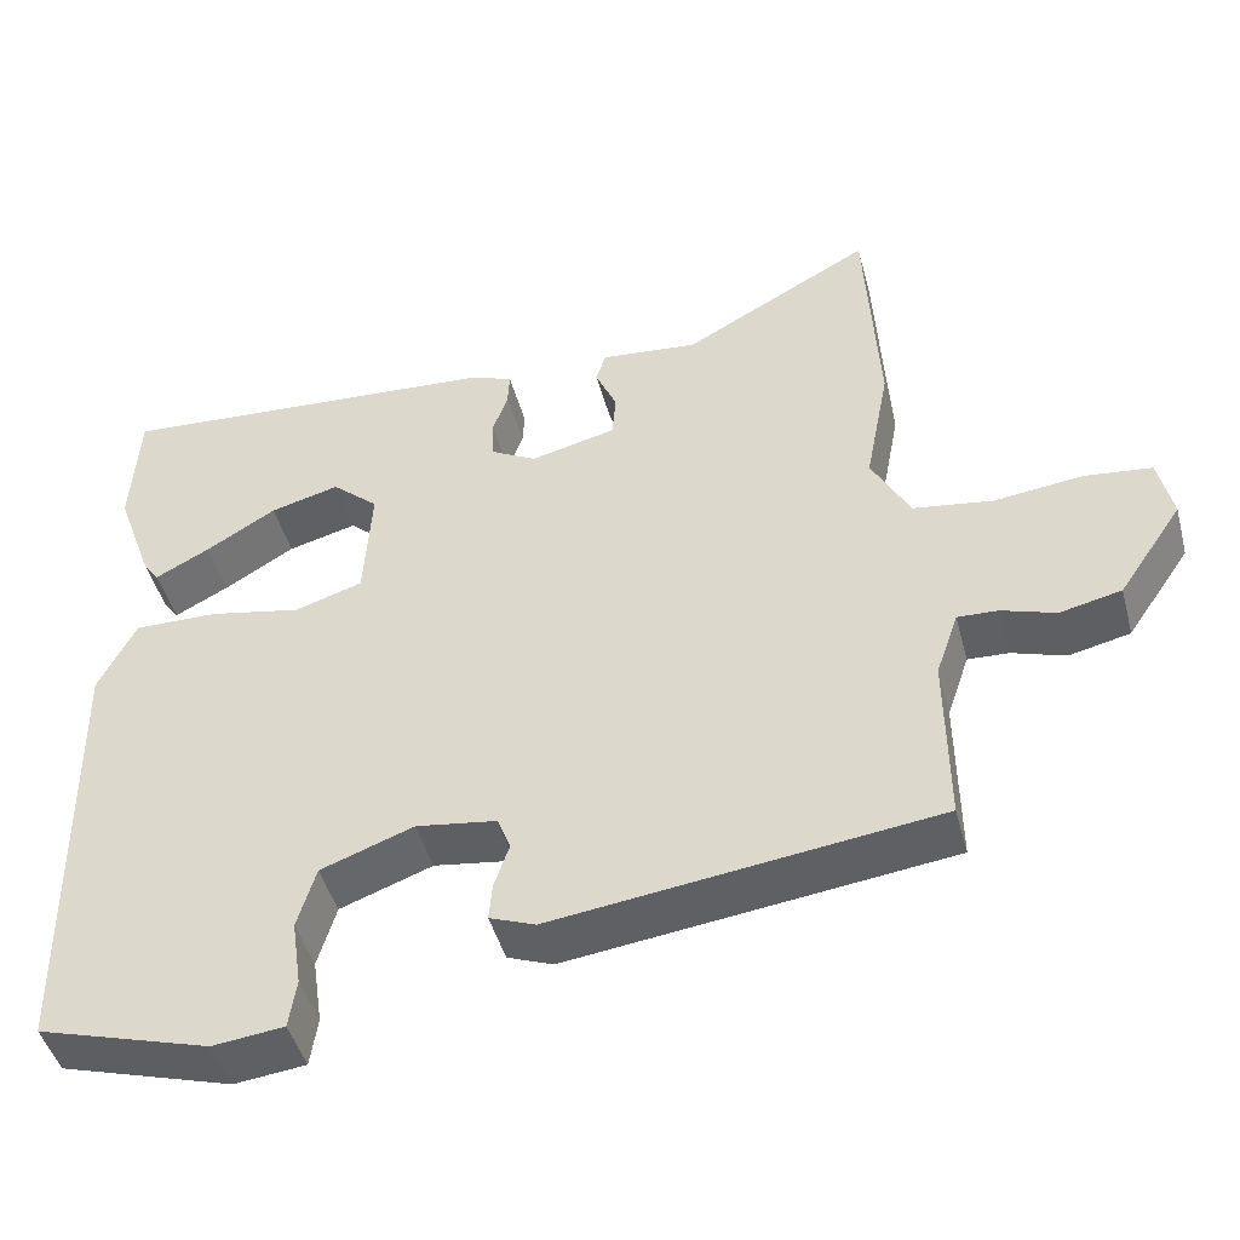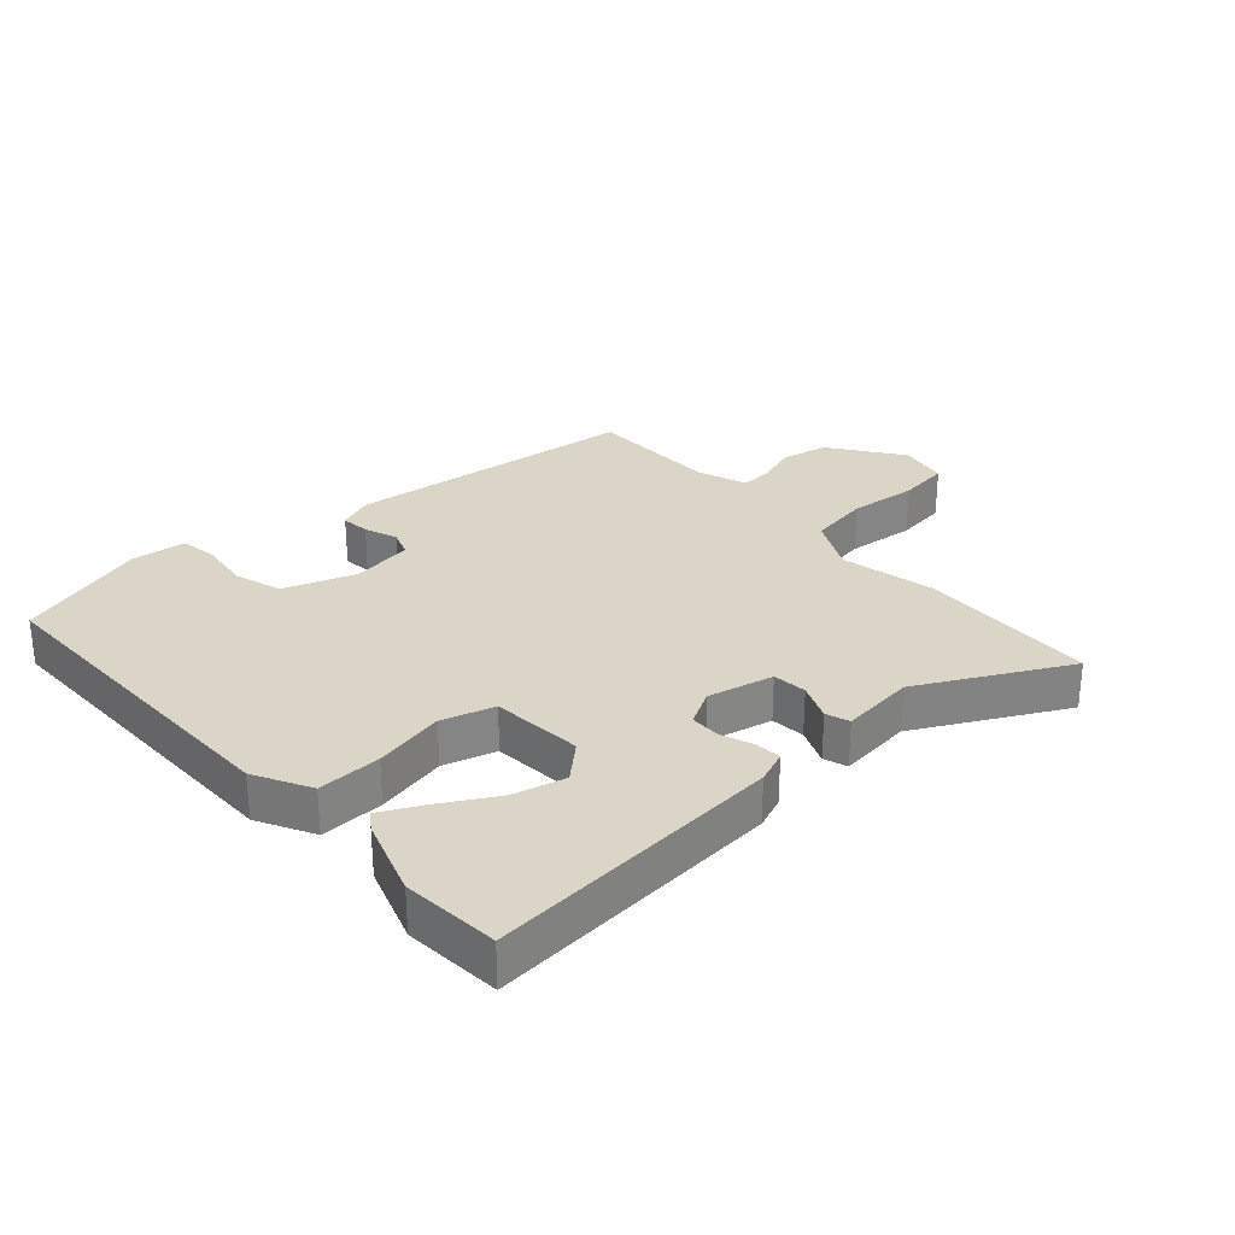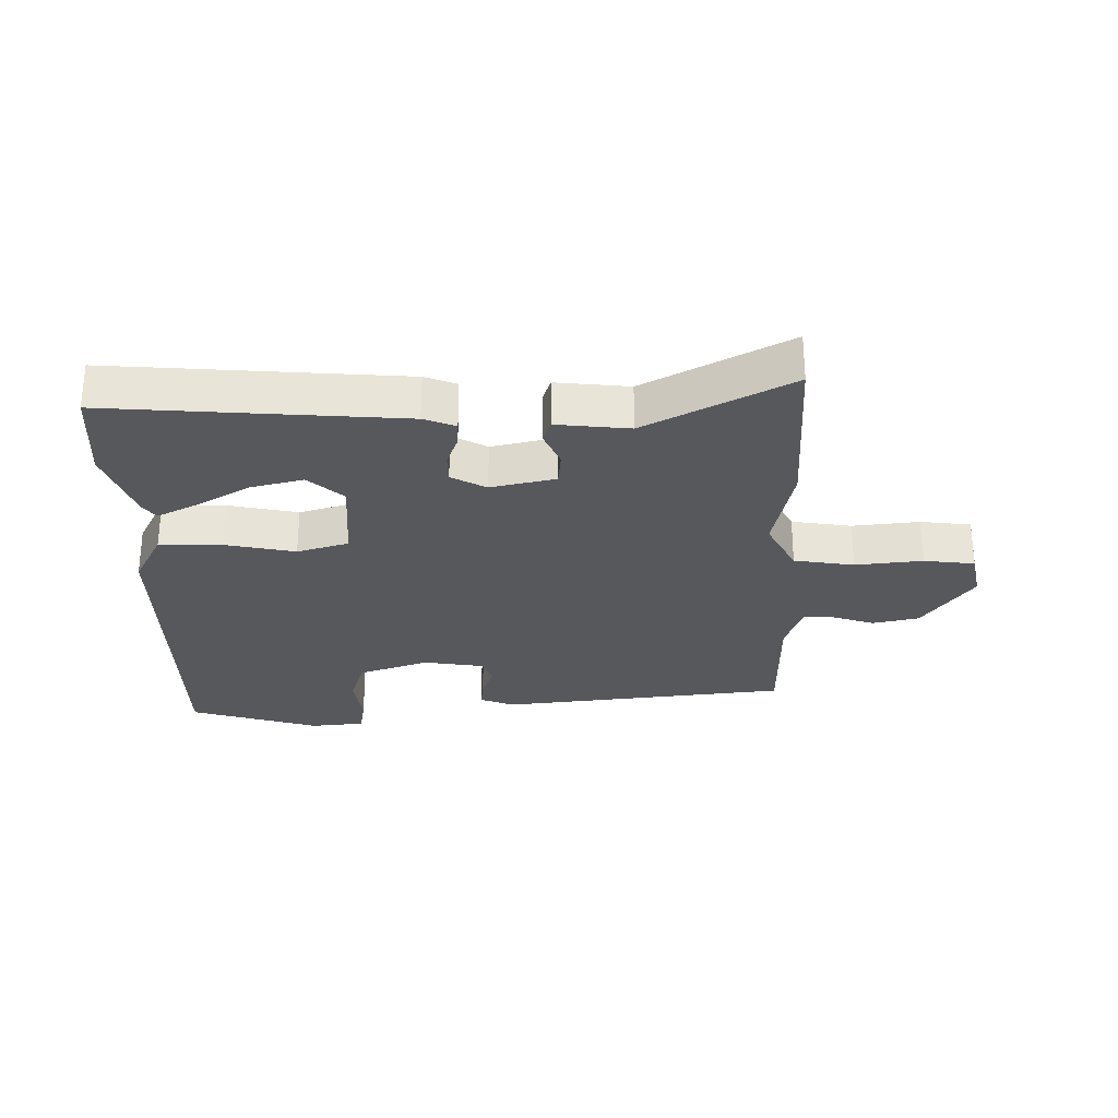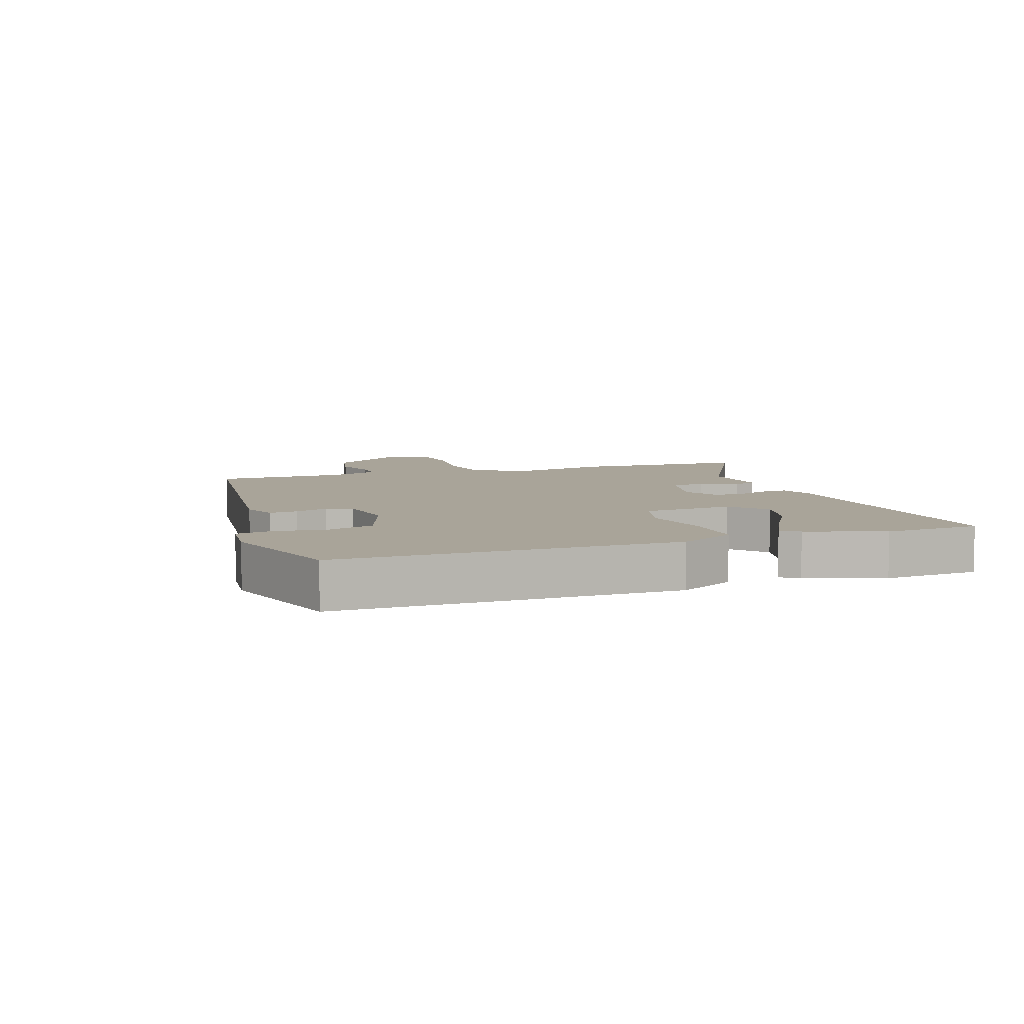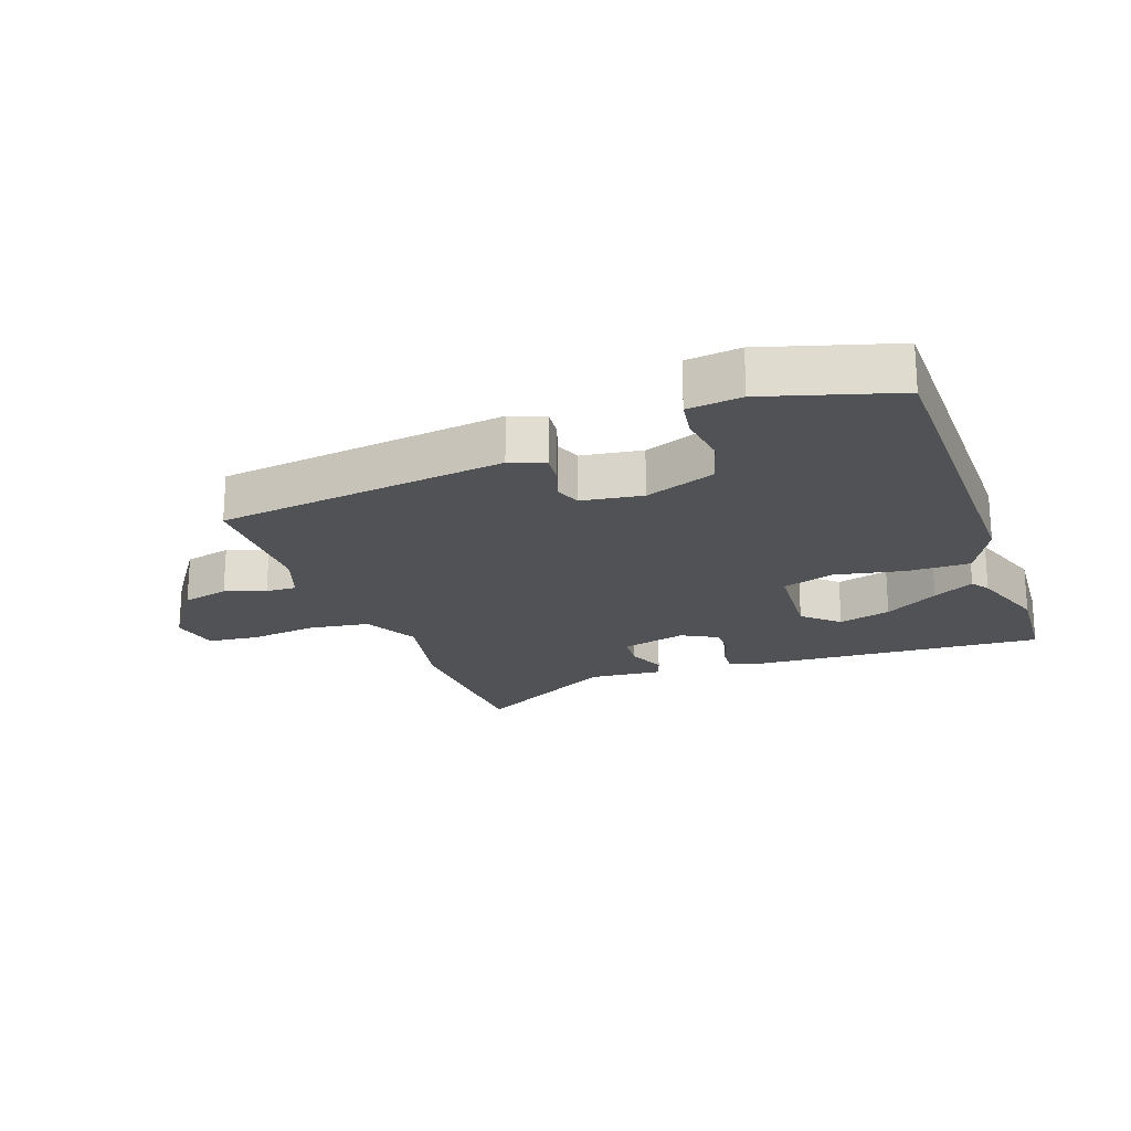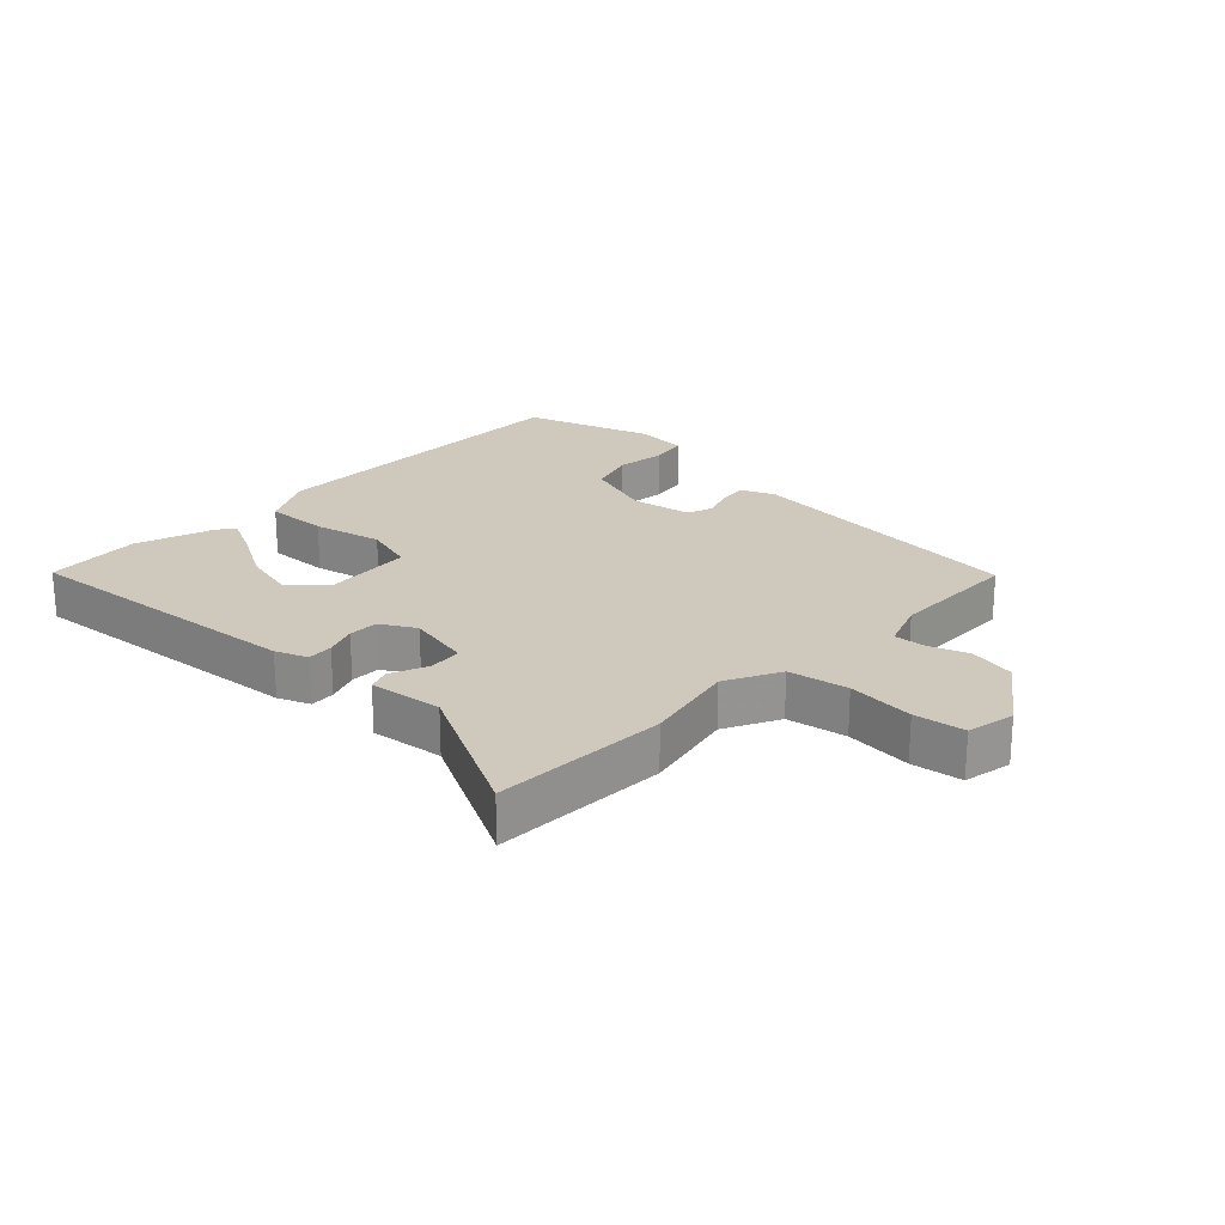
<metadata>
{"format":"obj","ext":"obj","renderer":"f3d","projection":"perspective","resolution":1024,"background":"white","views":[{"elev":-45.7,"azim":14.8,"up":"+Z"},{"elev":29.0,"azim":-43.0,"up":"+Y"},{"elev":-28.4,"azim":0.1,"up":"+Y"},{"elev":7.2,"azim":-110.0,"up":"+Y"},{"elev":-21.0,"azim":-160.5,"up":"+Y"},{"elev":22.5,"azim":42.3,"up":"+Y"}]}
</metadata>
<code>
v 0.538 0.07 -0.395
v 0.077 0.07 -0.454
v 0.022 0.07 -0.433
v 0.026 0.07 -0.388
v 0.044 0.07 -0.335
v 0.028 0.07 -0.294
v -0.069 0.07 -0.28
v -0.181 0.07 -0.321
v -0.203 0.07 -0.396
v -0.191 0.07 -0.477
v -0.2 0.07 -0.536
v -0.286 0.07 -0.546
v -0.494 0.07 -0.485
v -0.502 0.07 0.051
v -0.457 0.07 0.14
v -0.357 0.07 0.139
v -0.245 0.07 0.117
v -0.163 0.07 0.143
v -0.154 0.07 0.287
v -0.21 0.07 0.336
v -0.293 0.07 0.314
v -0.378 0.07 0.263
v -0.443 0.07 0.229
v -0.463 0.07 0.257
v -0.507 0.07 0.379
v -0.498 0.07 0.532
v -0.031 0.07 0.502
v 0.02 0.07 0.483
v 0.018 0.07 0.442
v 0 0.07 0.391
v 0.001 0.07 0.343
v 0.057 0.07 0.313
v 0.16 0.07 0.338
v 0.164 0.07 0.392
v 0.138 0.07 0.45
v 0.15 0.07 0.487
v 0.267 0.07 0.476
v 0.494 0.07 0.601
v 0.51 0.07 0.322
v 0.481 0.07 0.172
v 0.527 0.07 0.086
v 0.623 0.07 0.072
v 0.73 0.07 0.085
v 0.811 0.07 0.076
v 0.828 0.07 -0.001
v 0.751 0.07 -0.114
v 0.677 0.07 -0.131
v 0.612 0.07 -0.11
v 0.563 0.07 -0.108
v 0.536 0.07 -0.186
v 0.538 0 -0.395
v 0.077 0 -0.454
v 0.022 0 -0.433
v 0.026 0 -0.388
v 0.044 0 -0.335
v 0.028 0 -0.294
v -0.069 0 -0.28
v -0.181 0 -0.321
v -0.203 0 -0.396
v -0.191 0 -0.477
v -0.2 0 -0.536
v -0.286 0 -0.546
v -0.494 0 -0.485
v -0.502 0 0.051
v -0.457 0 0.14
v -0.357 0 0.139
v -0.245 0 0.117
v -0.163 0 0.143
v -0.154 0 0.287
v -0.21 0 0.336
v -0.293 0 0.314
v -0.378 0 0.263
v -0.443 0 0.229
v -0.463 0 0.257
v -0.507 0 0.379
v -0.498 0 0.532
v -0.031 0 0.502
v 0.02 0 0.483
v 0.018 0 0.442
v 0 0 0.391
v 0.001 0 0.343
v 0.057 0 0.313
v 0.16 0 0.338
v 0.164 0 0.392
v 0.138 0 0.45
v 0.15 0 0.487
v 0.267 0 0.476
v 0.494 0 0.601
v 0.51 0 0.322
v 0.481 0 0.172
v 0.527 0 0.086
v 0.623 0 0.072
v 0.73 0 0.085
v 0.811 0 0.076
v 0.828 0 -0.001
v 0.751 0 -0.114
v 0.677 0 -0.131
v 0.612 0 -0.11
v 0.563 0 -0.108
v 0.536 0 -0.186
f 46 47 48
f 45 46 48
f 44 45 48
f 43 44 48
f 42 43 48
f 41 42 48 49
f 40 41 49 50
f 37 38 39 40
f 40 50 1
f 37 40 1
f 36 37 1
f 35 36 1
f 34 35 1
f 28 29 30
f 27 28 30
f 26 27 30
f 25 26 30
f 25 30 31
f 23 24 25
f 22 23 25
f 21 22 25
f 20 21 25
f 20 25 31 32
f 15 16 17
f 14 15 17
f 13 14 17
f 12 13 17
f 11 12 17
f 9 10 11
f 9 11 17
f 8 9 17 18
f 3 4 5
f 2 3 5
f 1 2 5
f 1 5 6
f 33 34 1
f 32 33 1 6
f 19 20 32
f 18 19 32
f 8 18 32
f 7 8 32
f 6 7 32
f 98 97 96
f 98 96 95
f 98 95 94
f 98 94 93
f 98 93 92
f 99 98 92 91
f 100 99 91 90
f 90 89 88 87
f 51 100 90
f 51 90 87
f 51 87 86
f 51 86 85
f 51 85 84
f 80 79 78
f 80 78 77
f 80 77 76
f 80 76 75
f 81 80 75
f 75 74 73
f 75 73 72
f 75 72 71
f 75 71 70
f 82 81 75 70
f 67 66 65
f 67 65 64
f 67 64 63
f 67 63 62
f 67 62 61
f 61 60 59
f 67 61 59
f 68 67 59 58
f 55 54 53
f 55 53 52
f 55 52 51
f 56 55 51
f 51 84 83
f 56 51 83 82
f 82 70 69
f 82 69 68
f 82 68 58
f 82 58 57
f 82 57 56
f 1 51 52 2
f 2 52 53 3
f 3 53 54 4
f 4 54 55 5
f 5 55 56 6
f 6 56 57 7
f 7 57 58 8
f 8 58 59 9
f 9 59 60 10
f 10 60 61 11
f 11 61 62 12
f 12 62 63 13
f 13 63 64 14
f 14 64 65 15
f 15 65 66 16
f 16 66 67 17
f 17 67 68 18
f 18 68 69 19
f 19 69 70 20
f 20 70 71 21
f 21 71 72 22
f 22 72 73 23
f 23 73 74 24
f 24 74 75 25
f 25 75 76 26
f 26 76 77 27
f 27 77 78 28
f 28 78 79 29
f 29 79 80 30
f 30 80 81 31
f 31 81 82 32
f 32 82 83 33
f 33 83 84 34
f 34 84 85 35
f 35 85 86 36
f 36 86 87 37
f 37 87 88 38
f 38 88 89 39
f 39 89 90 40
f 40 90 91 41
f 41 91 92 42
f 42 92 93 43
f 43 93 94 44
f 44 94 95 45
f 45 95 96 46
f 46 96 97 47
f 47 97 98 48
f 48 98 99 49
f 49 99 100 50
f 50 100 51 1

</code>
